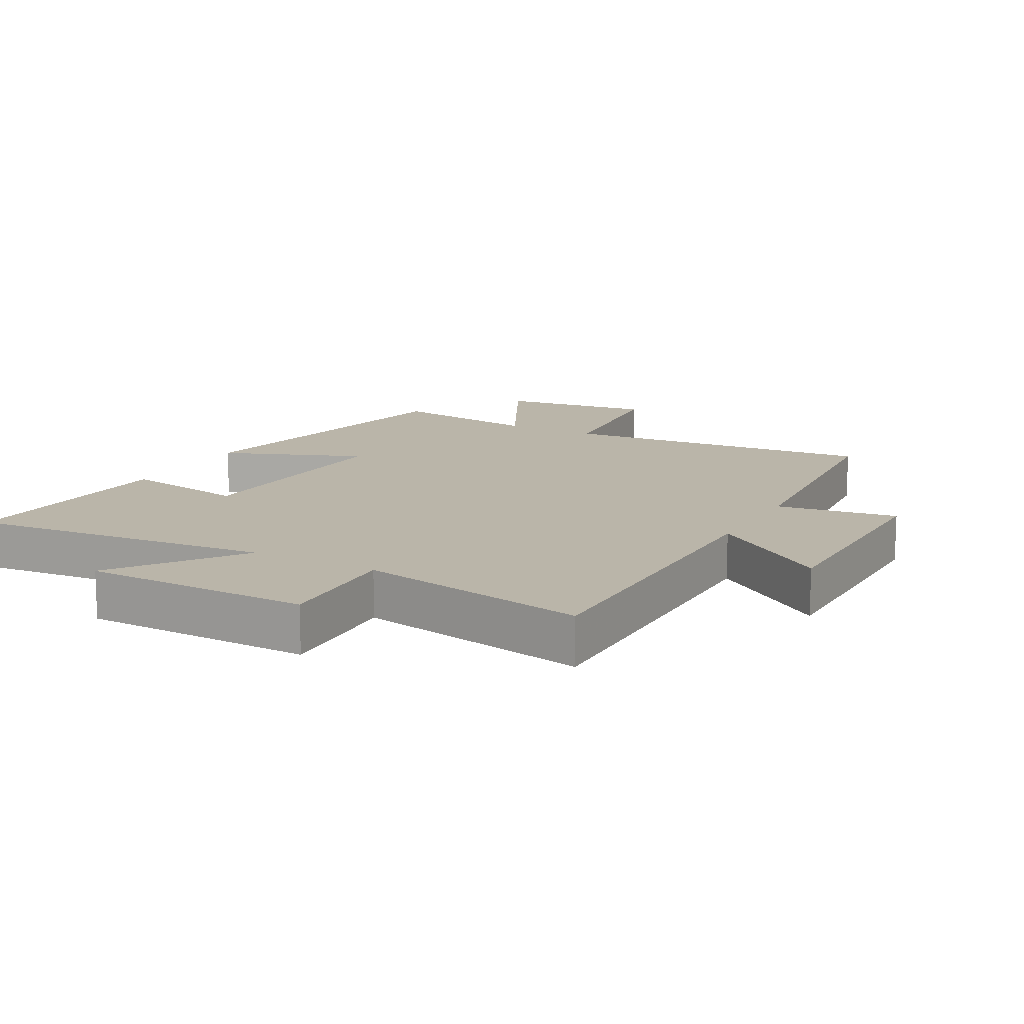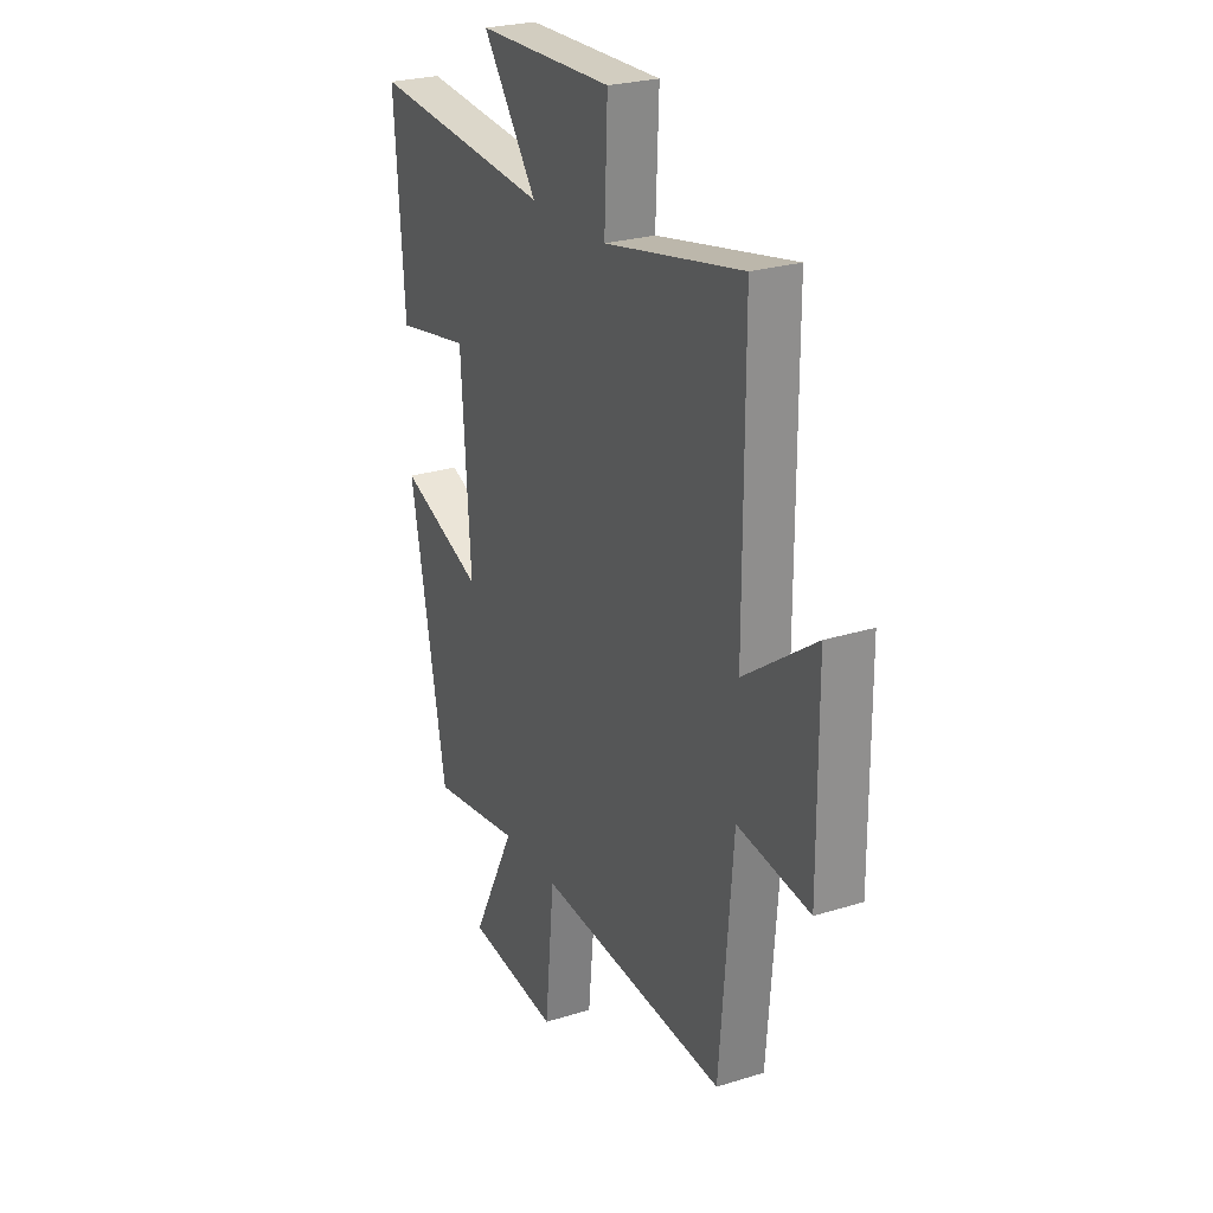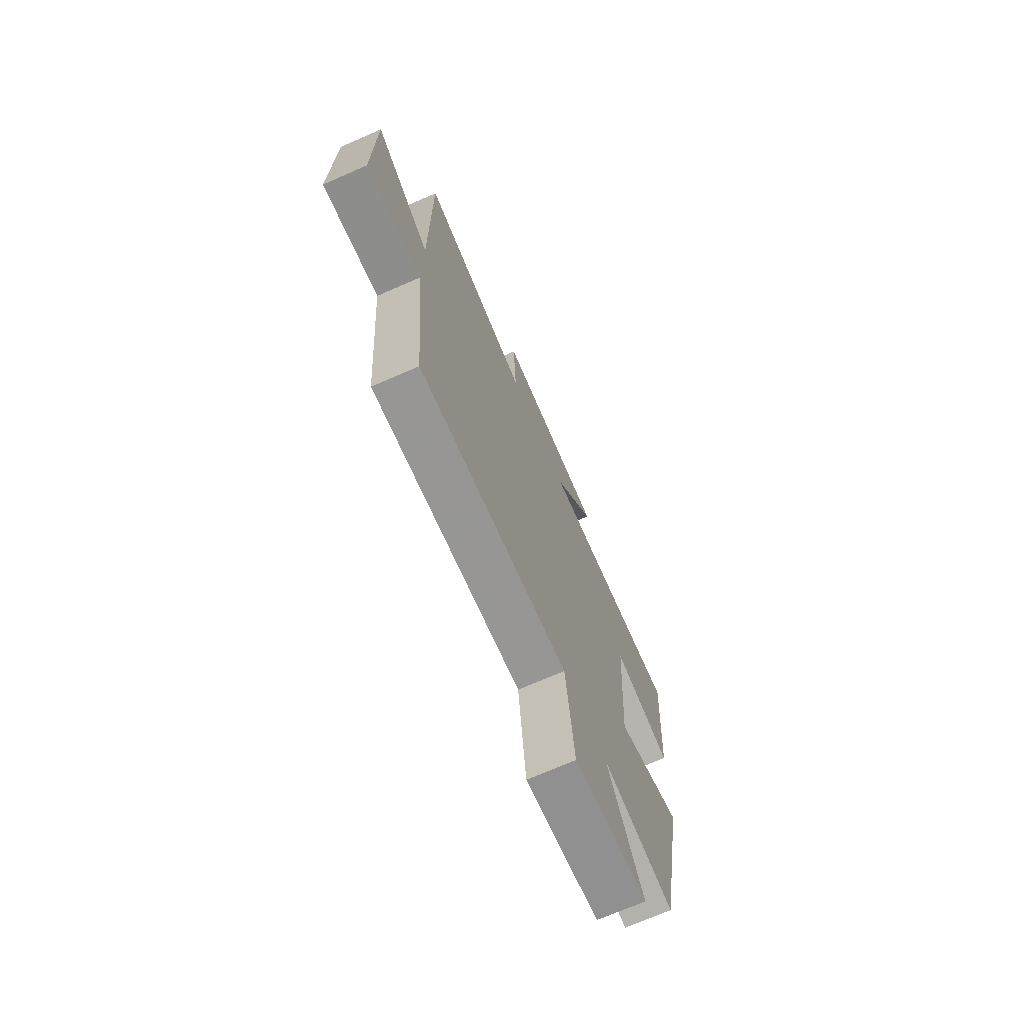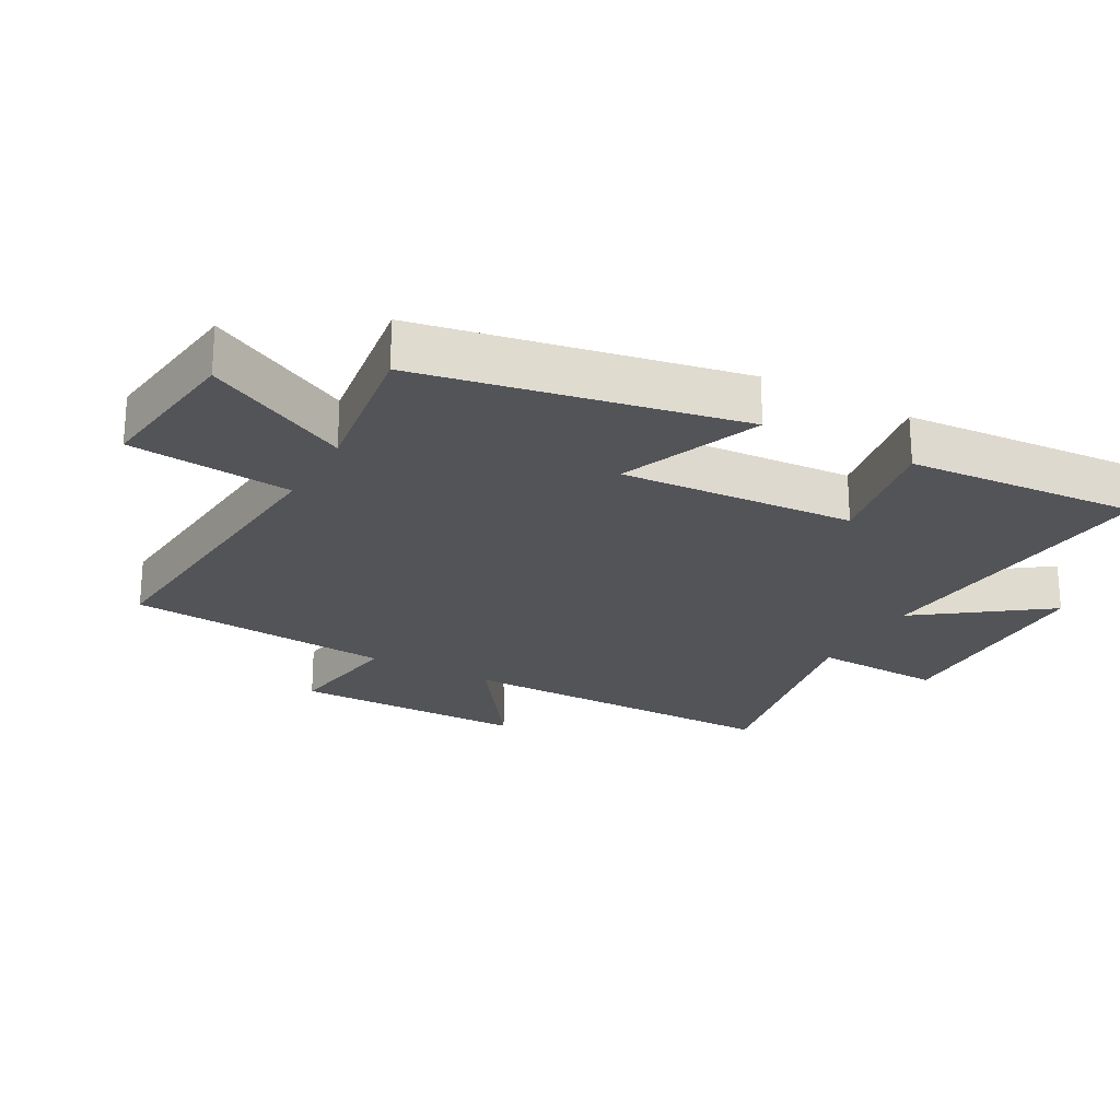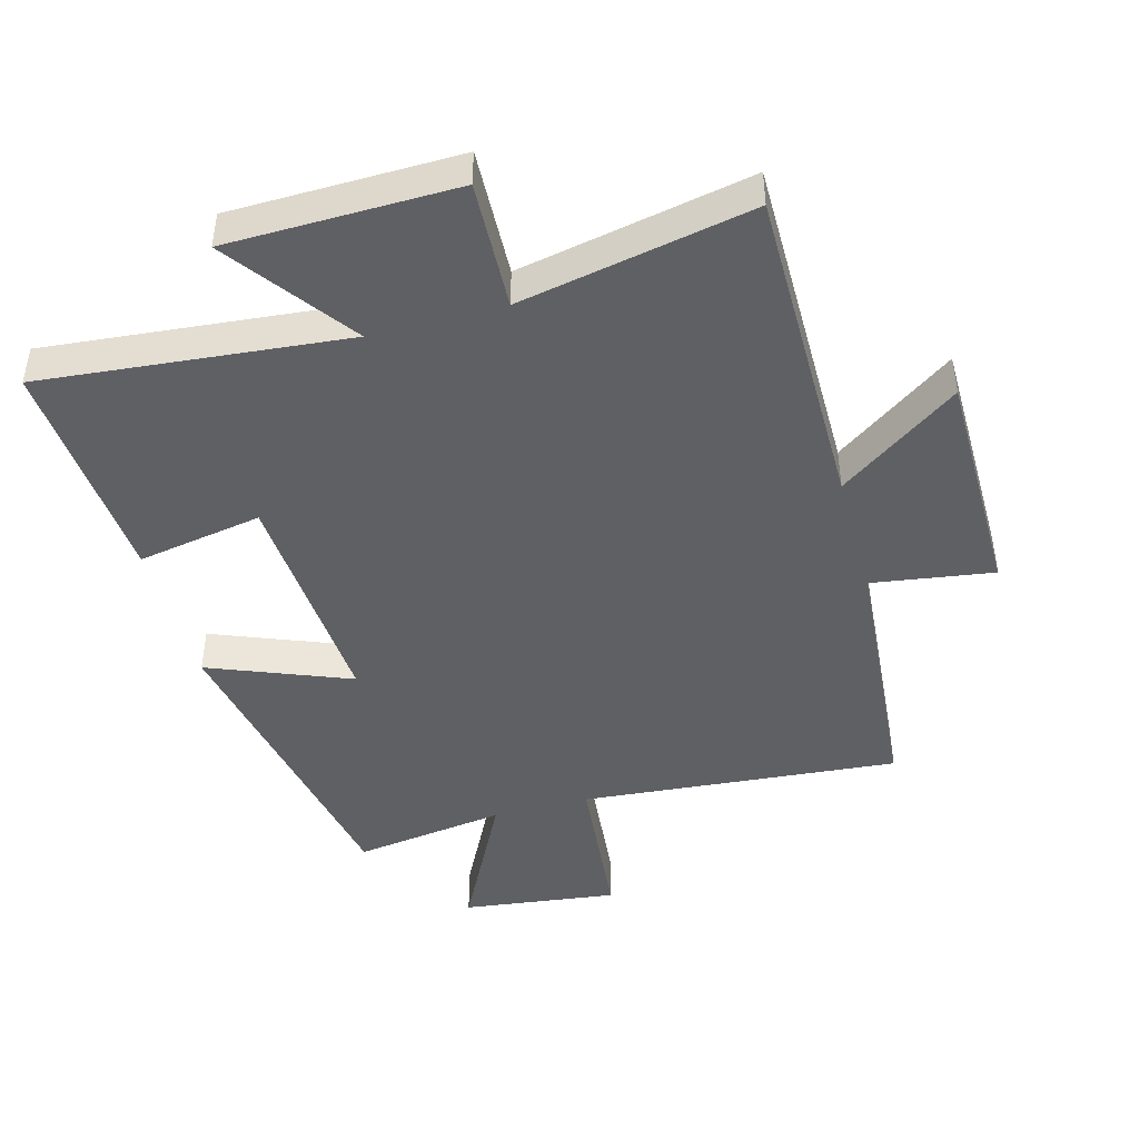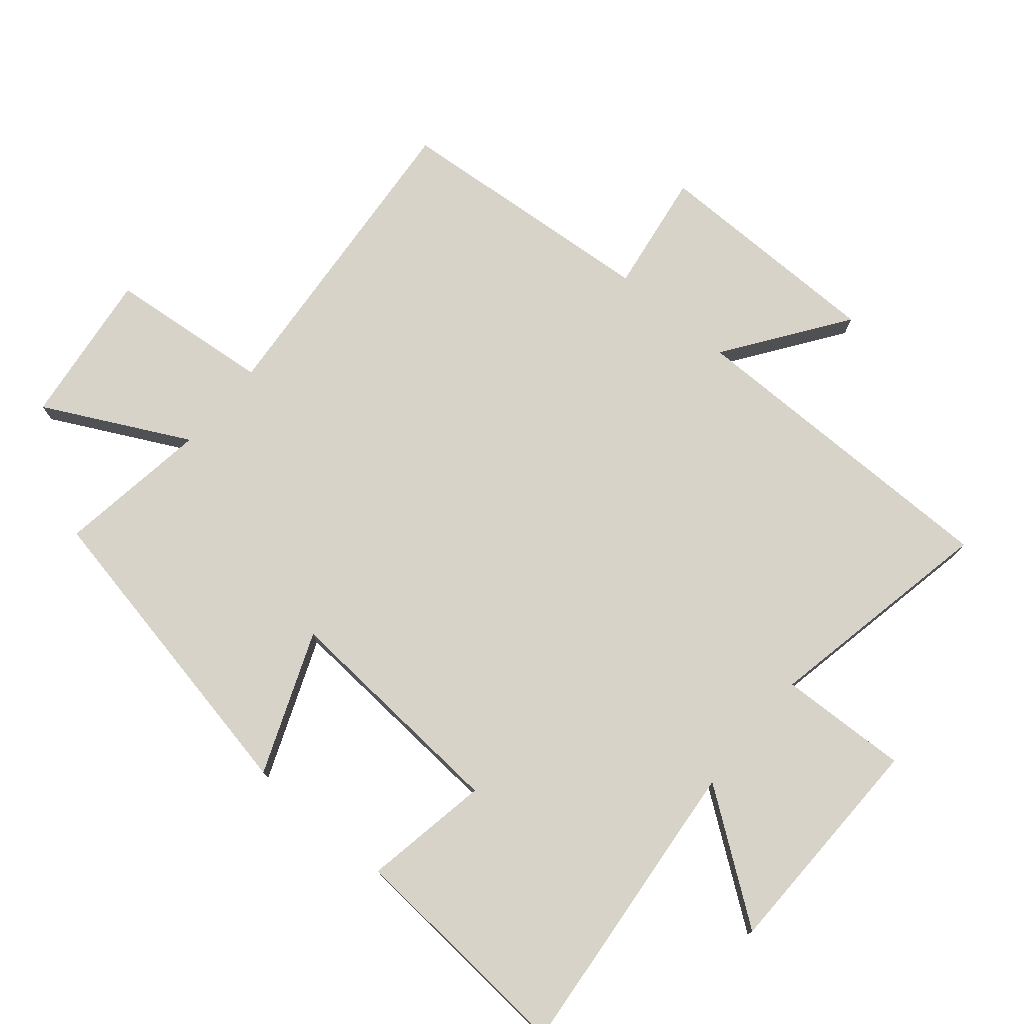
<metadata>
{"format":"obj","ext":"obj","renderer":"f3d","projection":"perspective","resolution":1024,"background":"white","views":[{"elev":13.6,"azim":28.6,"up":"+Y"},{"elev":25.4,"azim":63.3,"up":"+Z"},{"elev":-72.1,"azim":113.5,"up":"+Z"},{"elev":-23.5,"azim":-118.9,"up":"+Y"},{"elev":-44.9,"azim":15.3,"up":"+Y"},{"elev":76.0,"azim":-49.9,"up":"+Y"}]}
</metadata>
<code>
v 0.466 0.07 -0.542
v -0.022 0.07 -0.5
v -0.047 0.07 -0.751
v -0.285 0.07 -0.721
v -0.172 0.07 -0.5
v -0.406 0.07 -0.534
v -0.5 0.07 -0.048
v -0.284 0.07 -0.134
v -0.308 0.07 0.224
v -0.5 0.07 0.19
v -0.526 0.07 0.545
v -0.058 0.07 0.5
v -0.198 0.07 0.692
v 0.152 0.07 0.698
v 0.144 0.07 0.5
v 0.5 0.07 0.57
v 0.5 0.07 0.066
v 0.684 0.07 0.196
v 0.686 0.07 -0.162
v 0.5 0.07 -0.134
v 0.466 0 -0.542
v -0.022 0 -0.5
v -0.047 0 -0.751
v -0.285 0 -0.721
v -0.172 0 -0.5
v -0.406 0 -0.534
v -0.5 0 -0.048
v -0.284 0 -0.134
v -0.308 0 0.224
v -0.5 0 0.19
v -0.526 0 0.545
v -0.058 0 0.5
v -0.198 0 0.692
v 0.152 0 0.698
v 0.144 0 0.5
v 0.5 0 0.57
v 0.5 0 0.066
v 0.684 0 0.196
v 0.686 0 -0.162
v 0.5 0 -0.134
f 17 18 19 20
f 17 20 1 2
f 15 16 17 2
f 12 13 14 15
f 12 15 2
f 9 10 11 12
f 8 9 12 2
f 5 6 7 8
f 5 8 2 3
f 3 4 5
f 40 39 38 37
f 22 21 40 37
f 22 37 36 35
f 35 34 33 32
f 22 35 32
f 32 31 30 29
f 22 32 29 28
f 28 27 26 25
f 23 22 28 25
f 25 24 23
f 1 21 22 2
f 2 22 23 3
f 3 23 24 4
f 4 24 25 5
f 5 25 26 6
f 6 26 27 7
f 7 27 28 8
f 8 28 29 9
f 9 29 30 10
f 10 30 31 11
f 11 31 32 12
f 12 32 33 13
f 13 33 34 14
f 14 34 35 15
f 15 35 36 16
f 16 36 37 17
f 17 37 38 18
f 18 38 39 19
f 19 39 40 20
f 20 40 21 1

</code>
